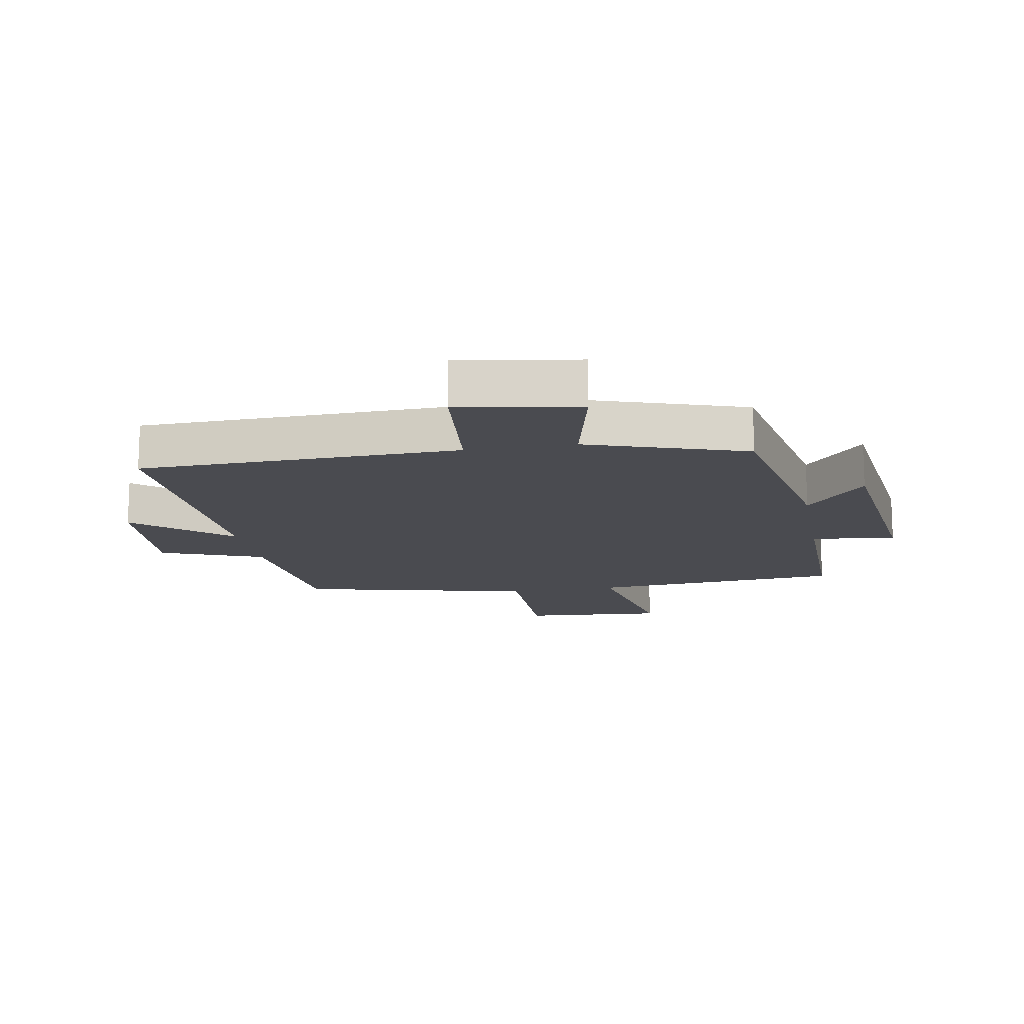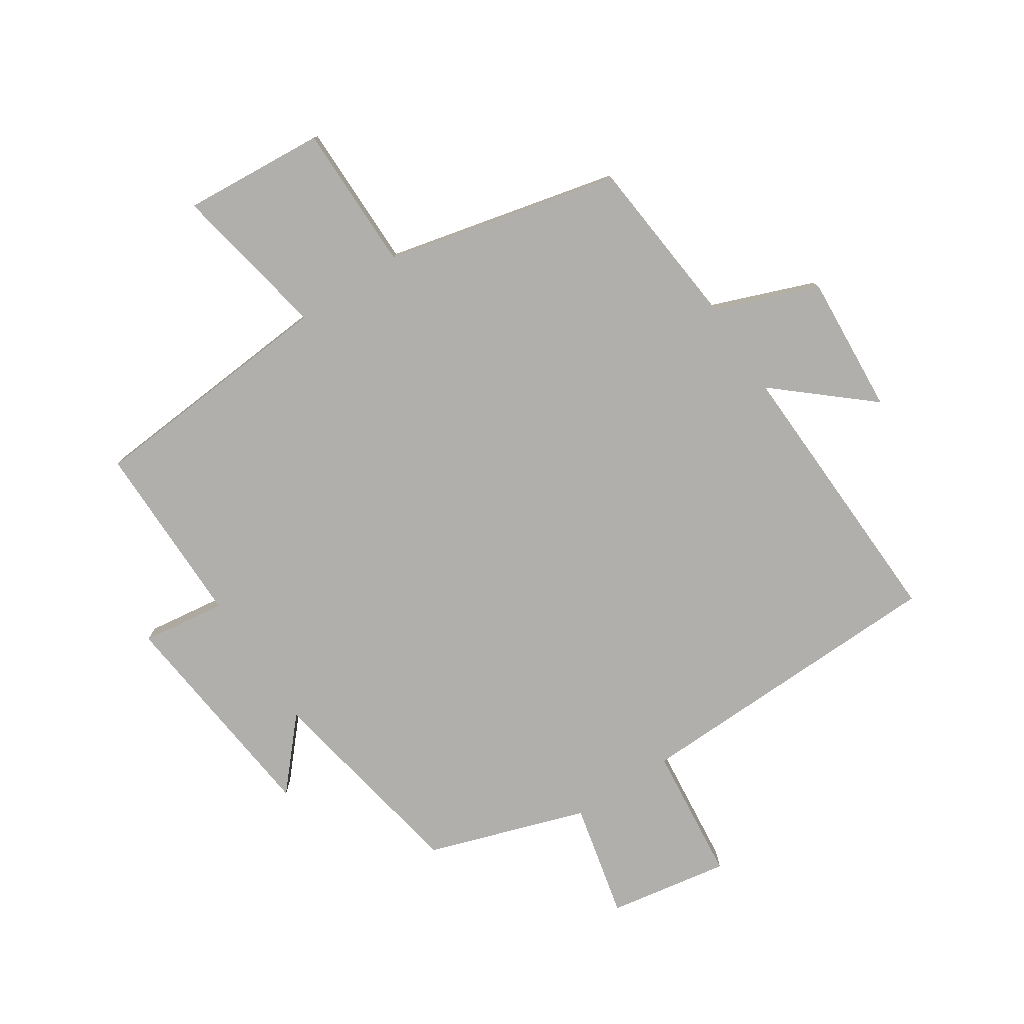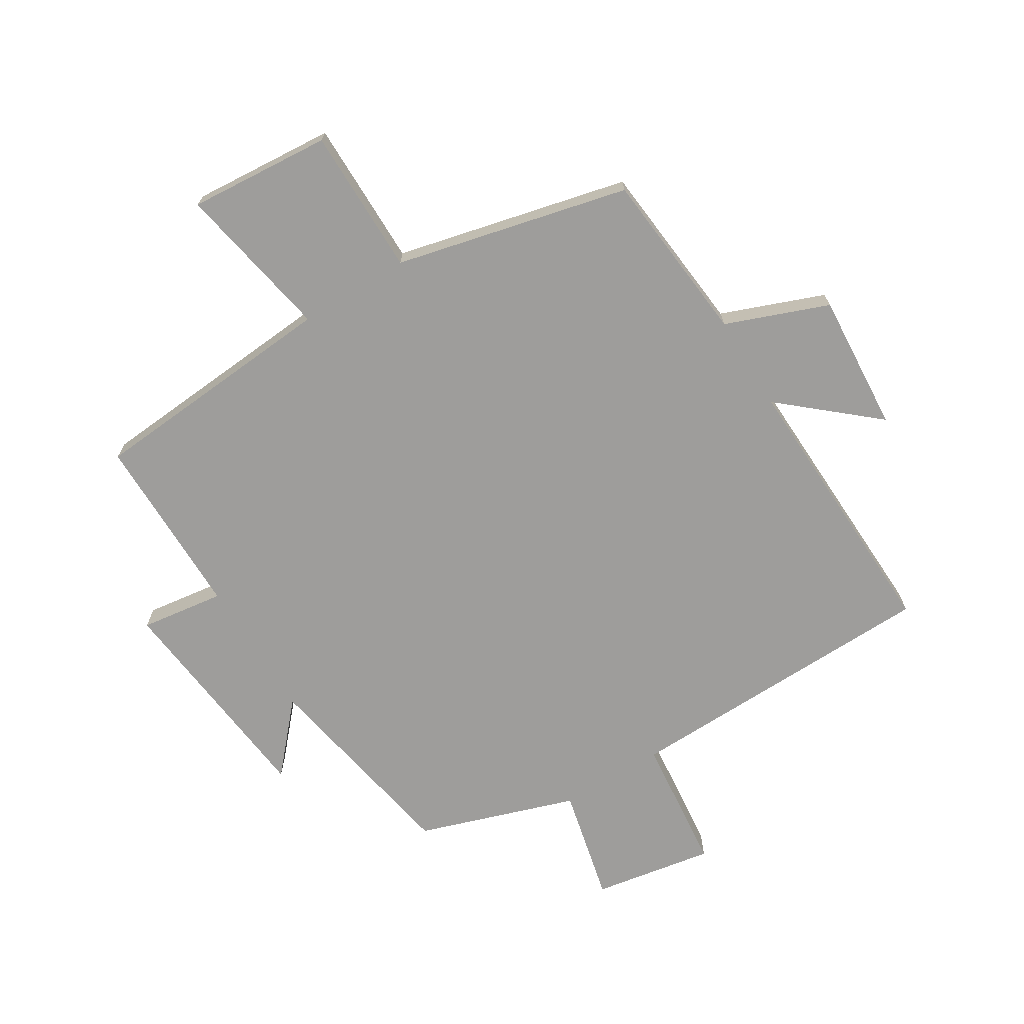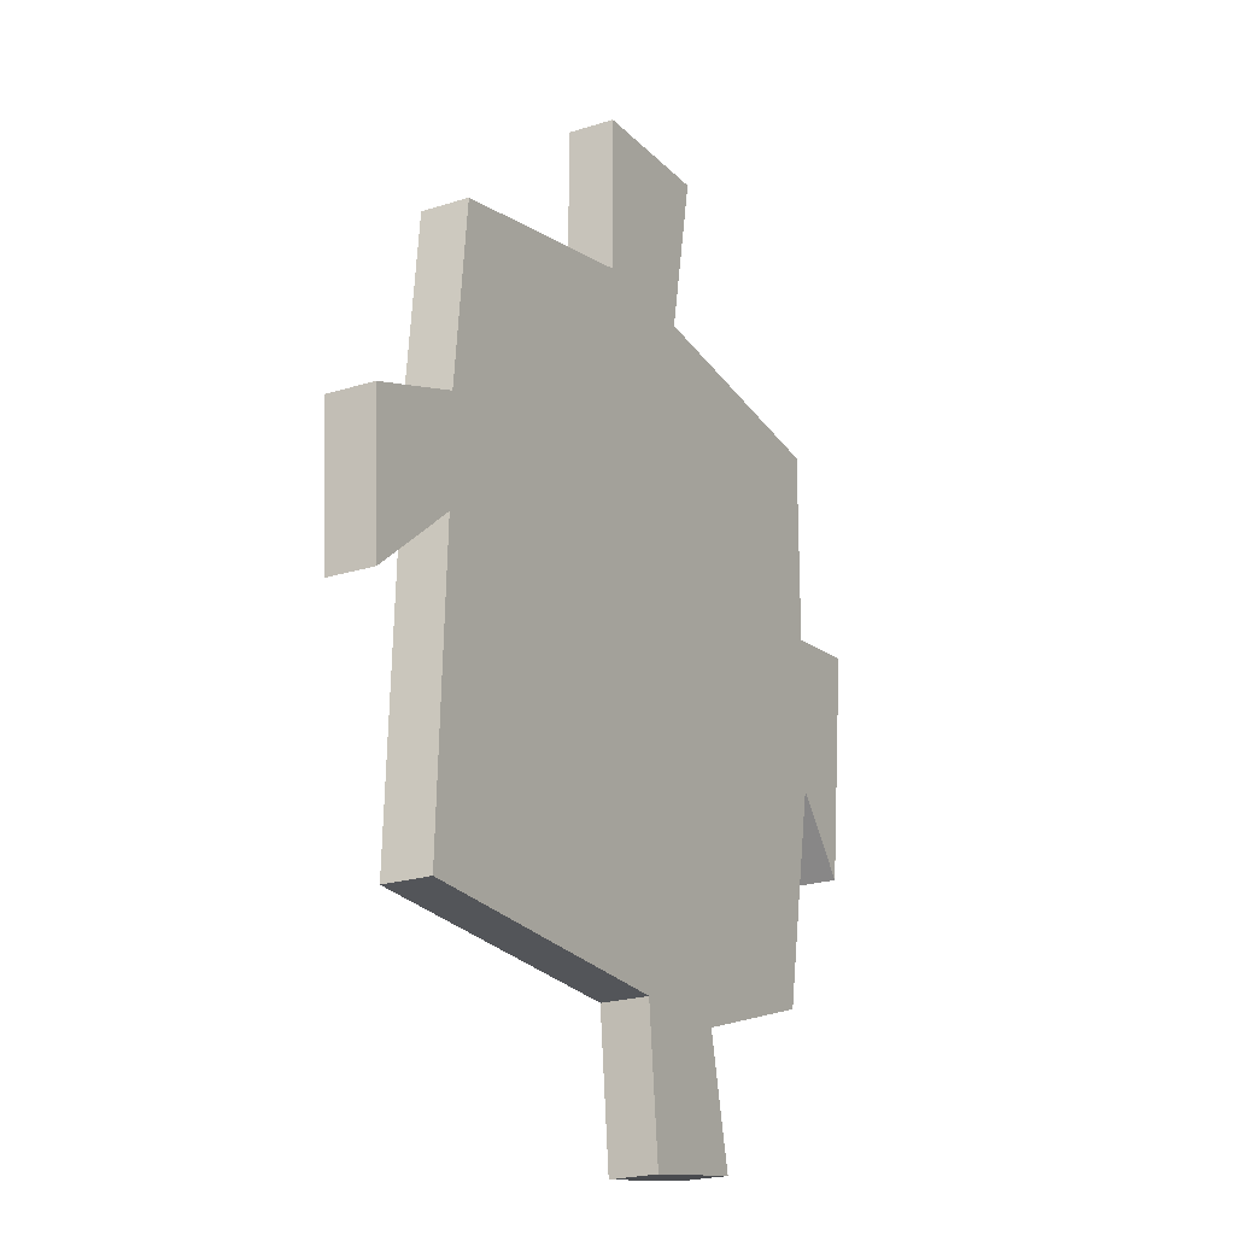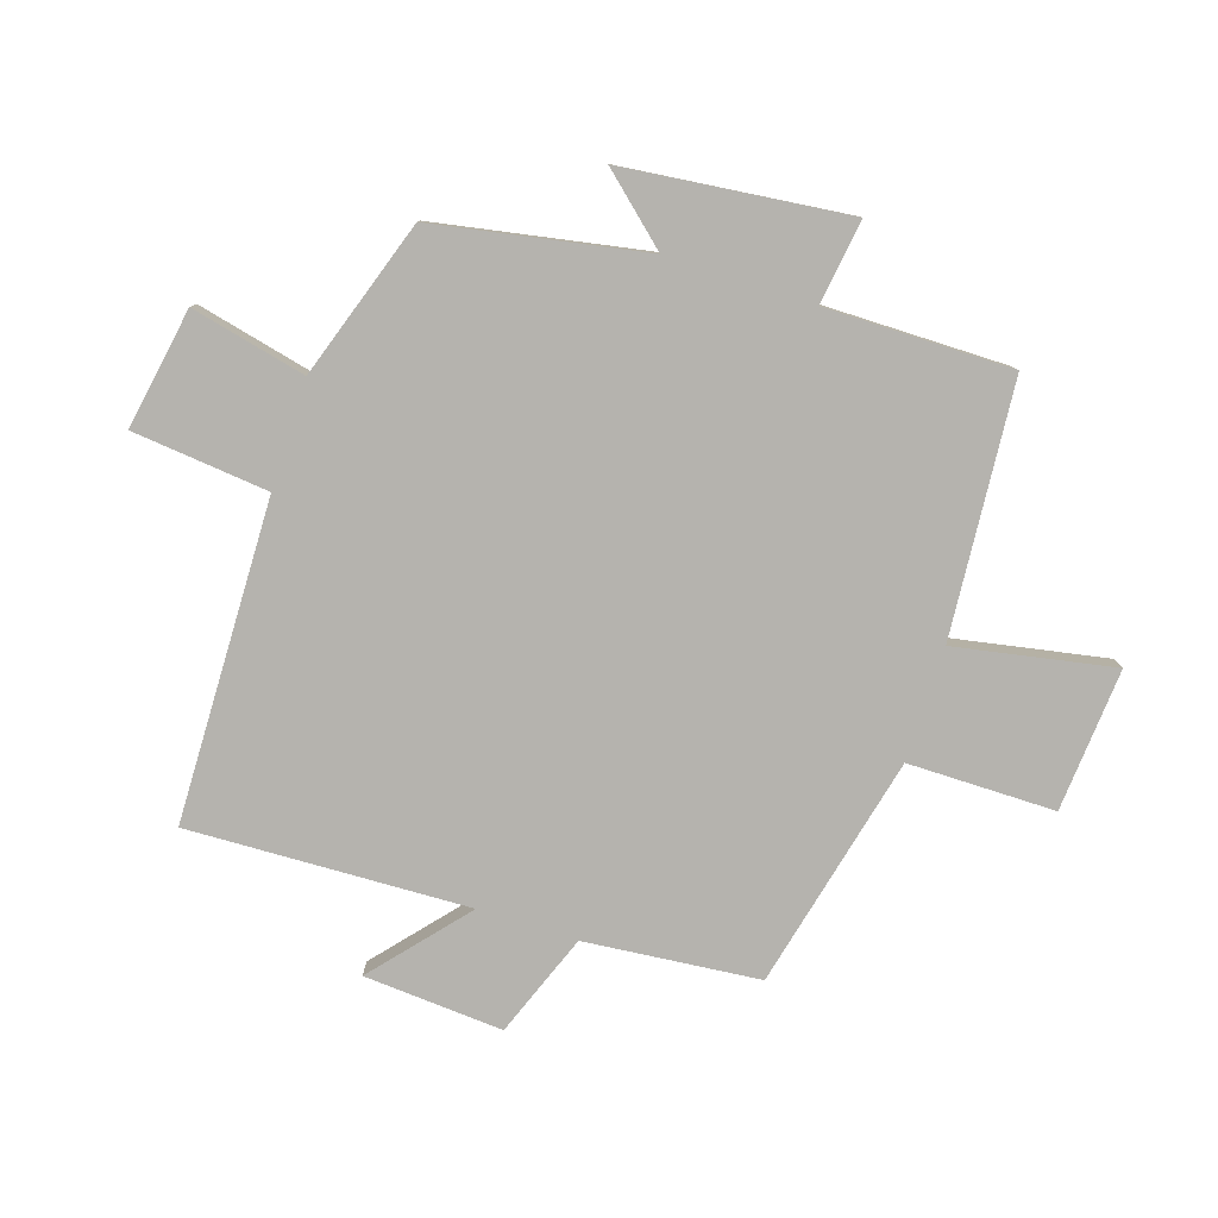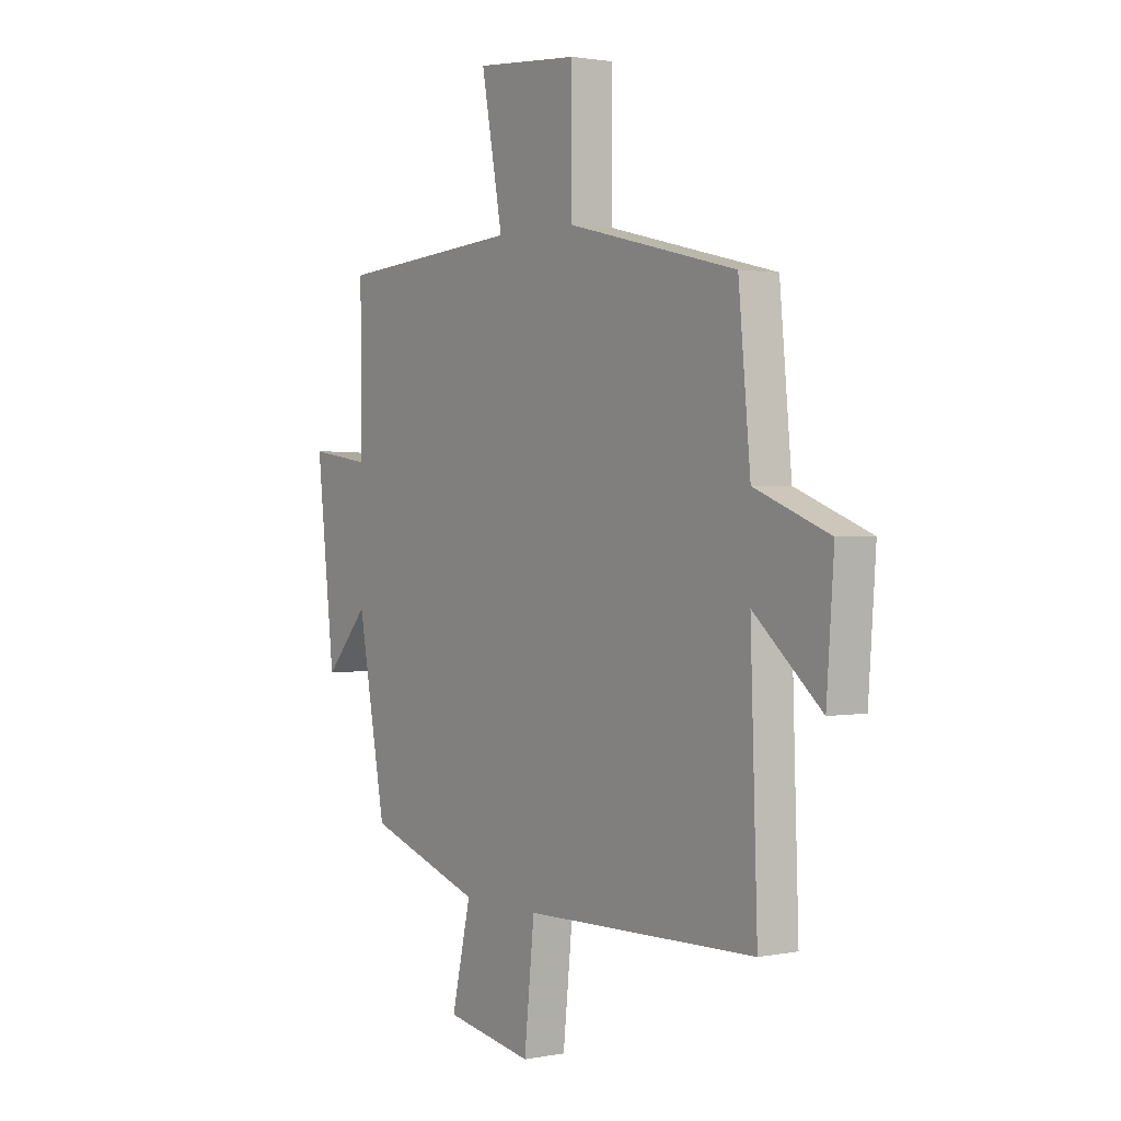
<metadata>
{"format":"obj","ext":"obj","renderer":"f3d","projection":"perspective","resolution":1024,"background":"white","views":[{"elev":-14.4,"azim":-169.7,"up":"+Y"},{"elev":-78.3,"azim":33.4,"up":"+Y"},{"elev":-70.4,"azim":31.6,"up":"+Y"},{"elev":-22.9,"azim":118.2,"up":"+Z"},{"elev":-79.9,"azim":-107.9,"up":"+Y"},{"elev":1.6,"azim":55.2,"up":"+Z"}]}
</metadata>
<code>
v 0.516 0.07 -0.488
v -0.004 0.07 -0.5
v -0.027 0.07 -0.721
v -0.223 0.07 -0.687
v -0.18 0.07 -0.5
v -0.437 0.07 -0.414
v -0.5 0.07 -0.072
v -0.597 0.07 -0.181
v -0.637 0.07 0.185
v -0.5 0.07 0.166
v -0.501 0.07 0.468
v -0.09 0.07 0.5
v -0.138 0.07 0.757
v 0.094 0.07 0.739
v 0.094 0.07 0.5
v 0.473 0.07 0.41
v 0.5 0.07 0.127
v 0.667 0.07 0.063
v 0.651 0.07 -0.163
v 0.5 0.07 -0.033
v 0.516 0 -0.488
v -0.004 0 -0.5
v -0.027 0 -0.721
v -0.223 0 -0.687
v -0.18 0 -0.5
v -0.437 0 -0.414
v -0.5 0 -0.072
v -0.597 0 -0.181
v -0.637 0 0.185
v -0.5 0 0.166
v -0.501 0 0.468
v -0.09 0 0.5
v -0.138 0 0.757
v 0.094 0 0.739
v 0.094 0 0.5
v 0.473 0 0.41
v 0.5 0 0.127
v 0.667 0 0.063
v 0.651 0 -0.163
v 0.5 0 -0.033
f 17 18 19 20
f 15 16 17 20
f 15 20 1 2
f 12 13 14 15
f 10 11 12 15
f 10 15 2 3
f 7 8 9 10
f 5 6 7 10
f 5 10 3
f 3 4 5
f 40 39 38 37
f 40 37 36 35
f 22 21 40 35
f 35 34 33 32
f 35 32 31 30
f 23 22 35 30
f 30 29 28 27
f 30 27 26 25
f 23 30 25
f 25 24 23
f 1 21 22 2
f 2 22 23 3
f 3 23 24 4
f 4 24 25 5
f 5 25 26 6
f 6 26 27 7
f 7 27 28 8
f 8 28 29 9
f 9 29 30 10
f 10 30 31 11
f 11 31 32 12
f 12 32 33 13
f 13 33 34 14
f 14 34 35 15
f 15 35 36 16
f 16 36 37 17
f 17 37 38 18
f 18 38 39 19
f 19 39 40 20
f 20 40 21 1

</code>
